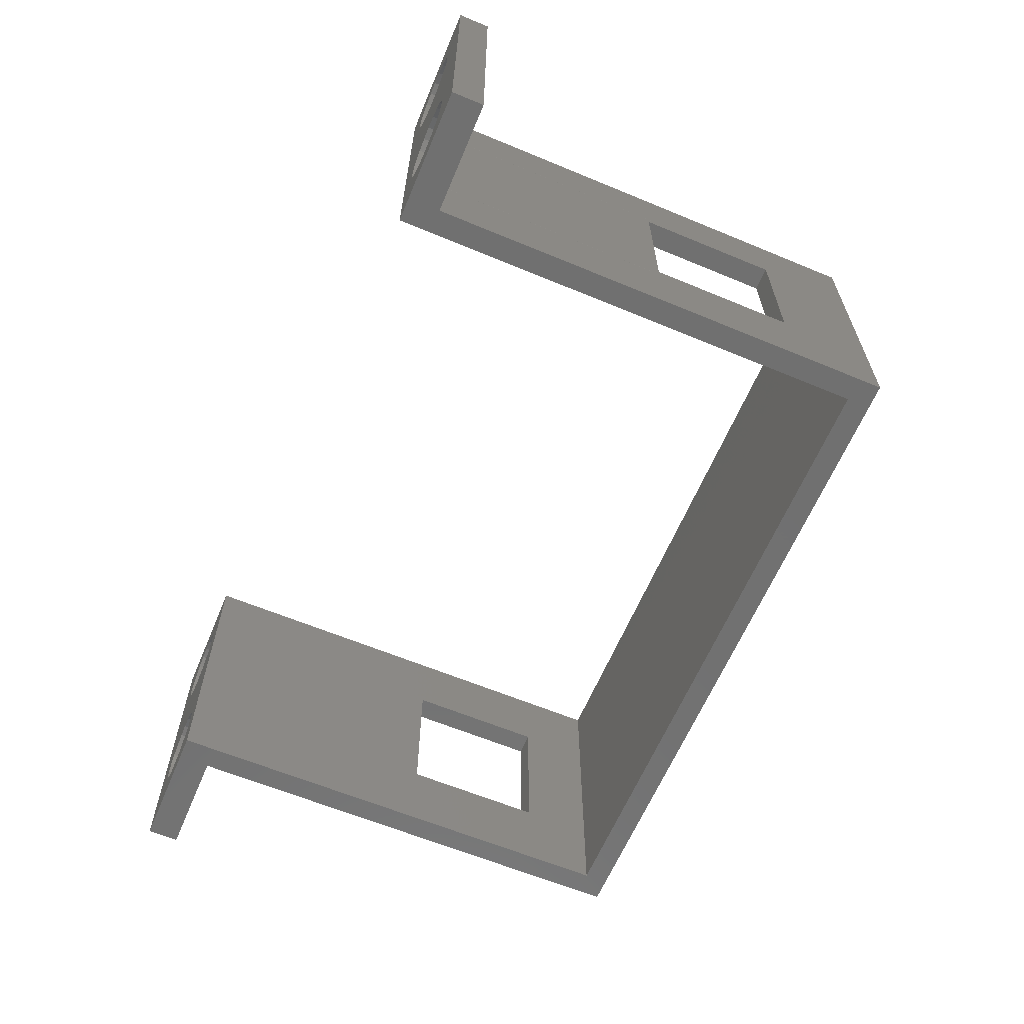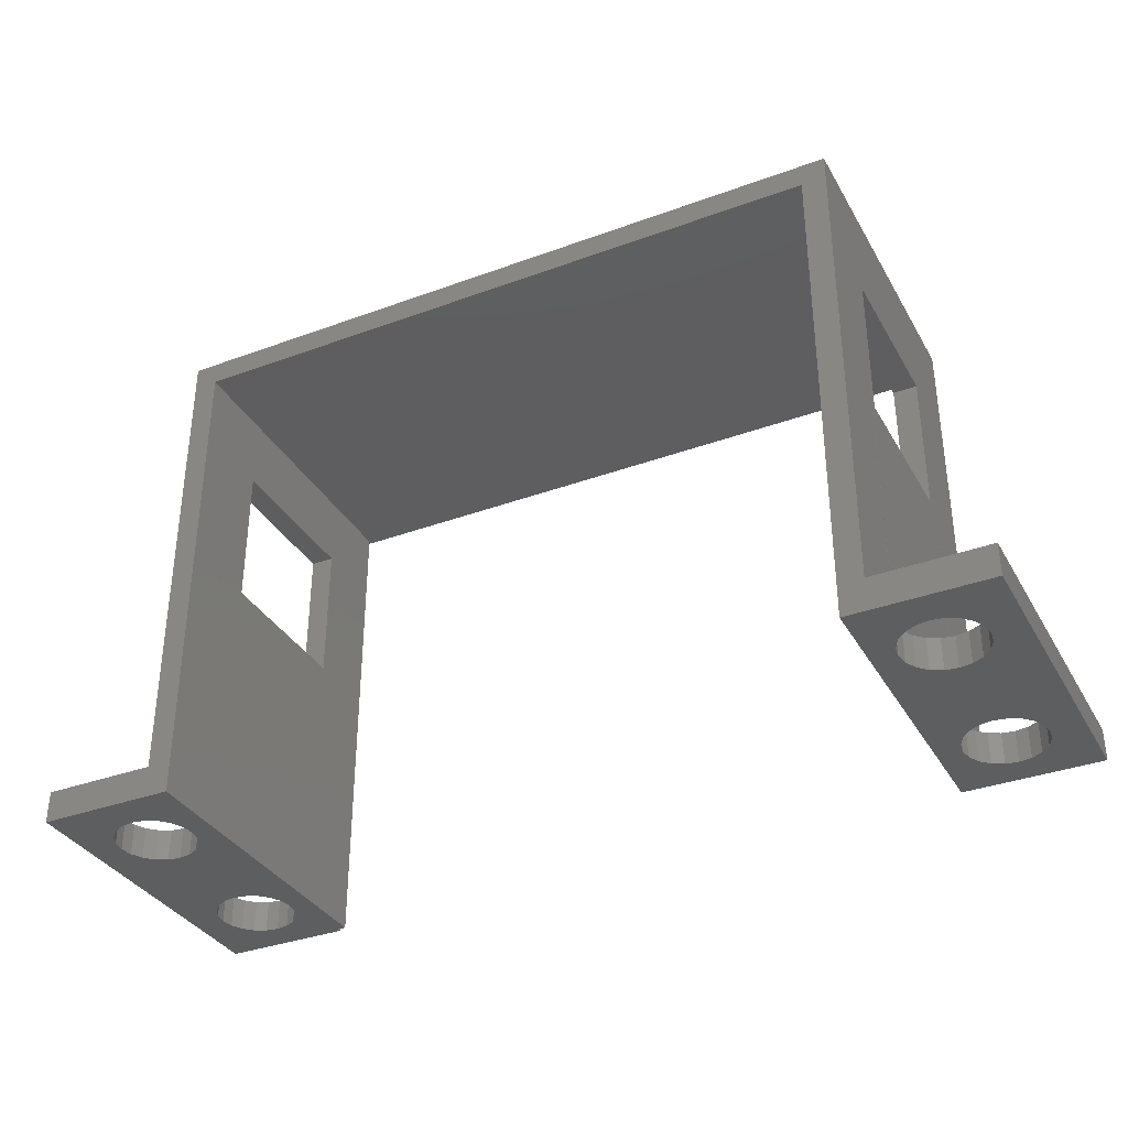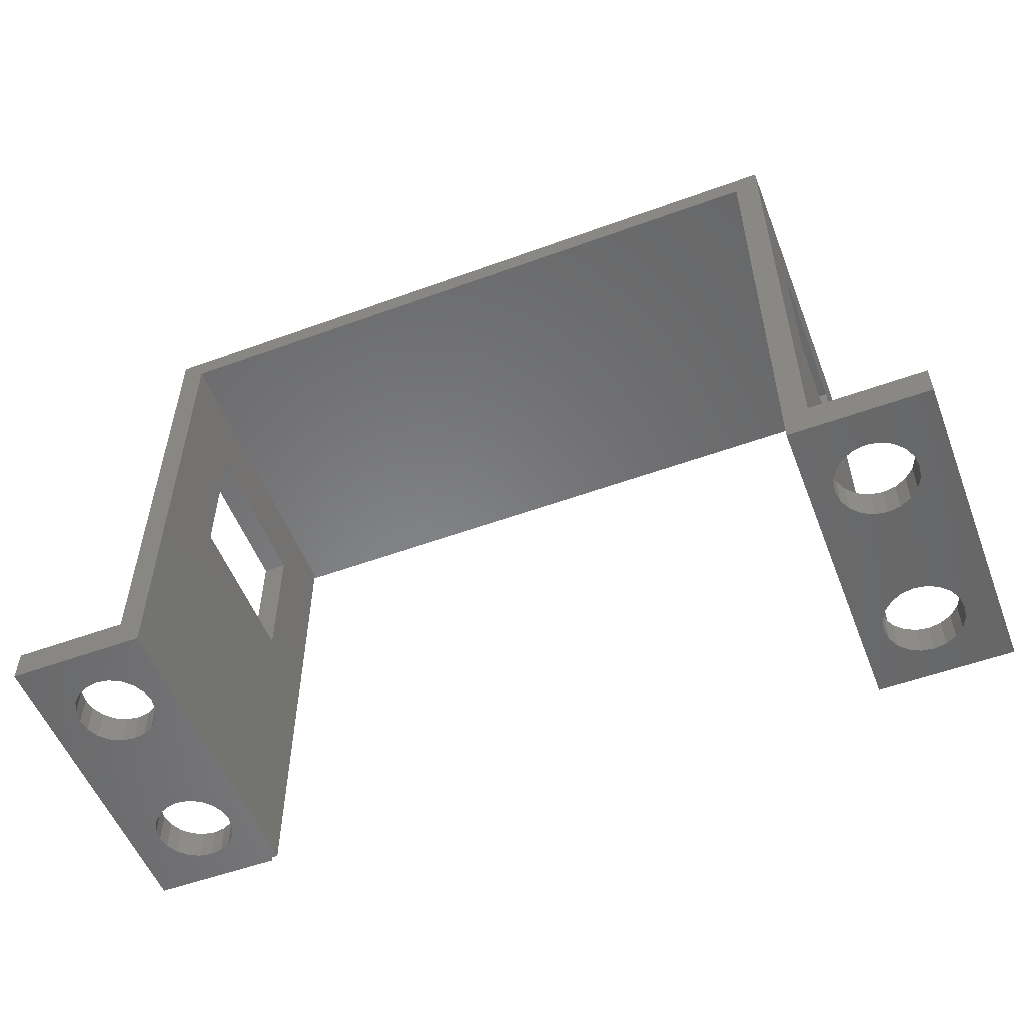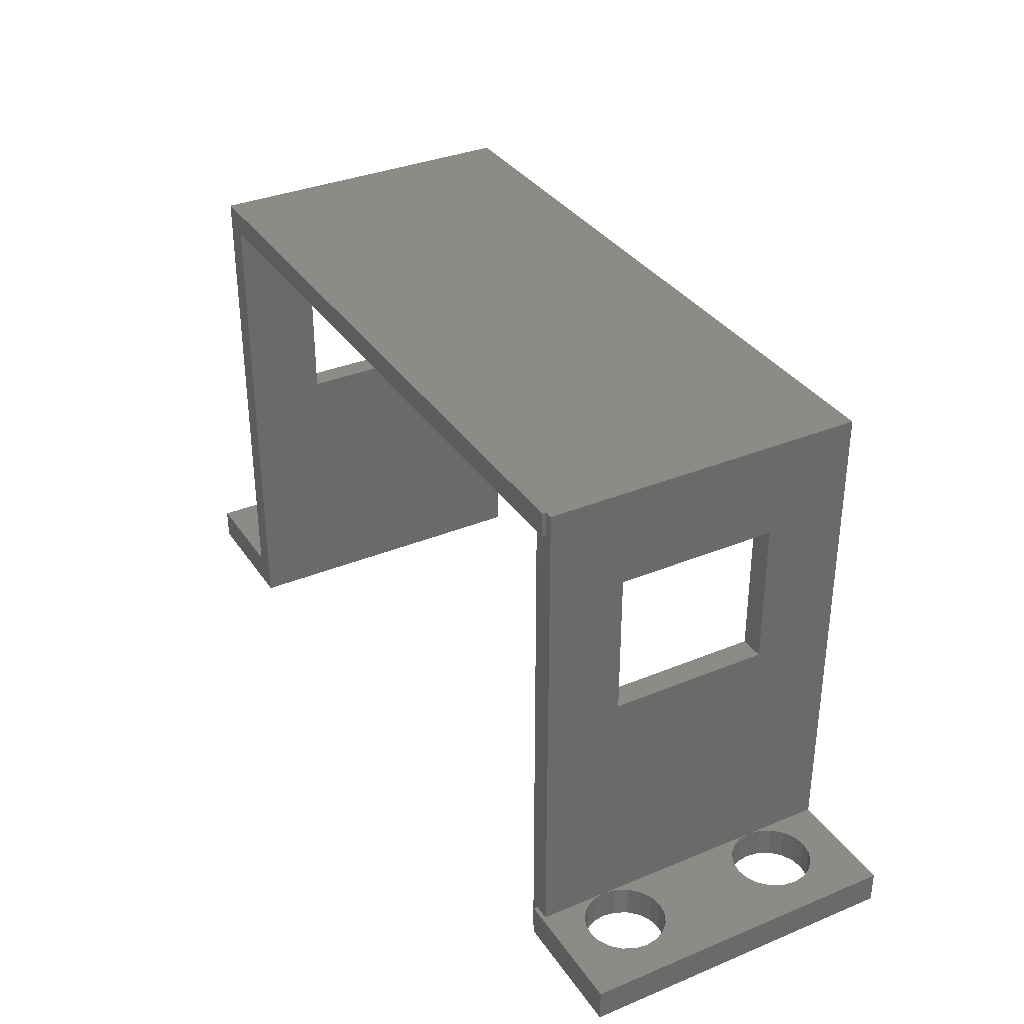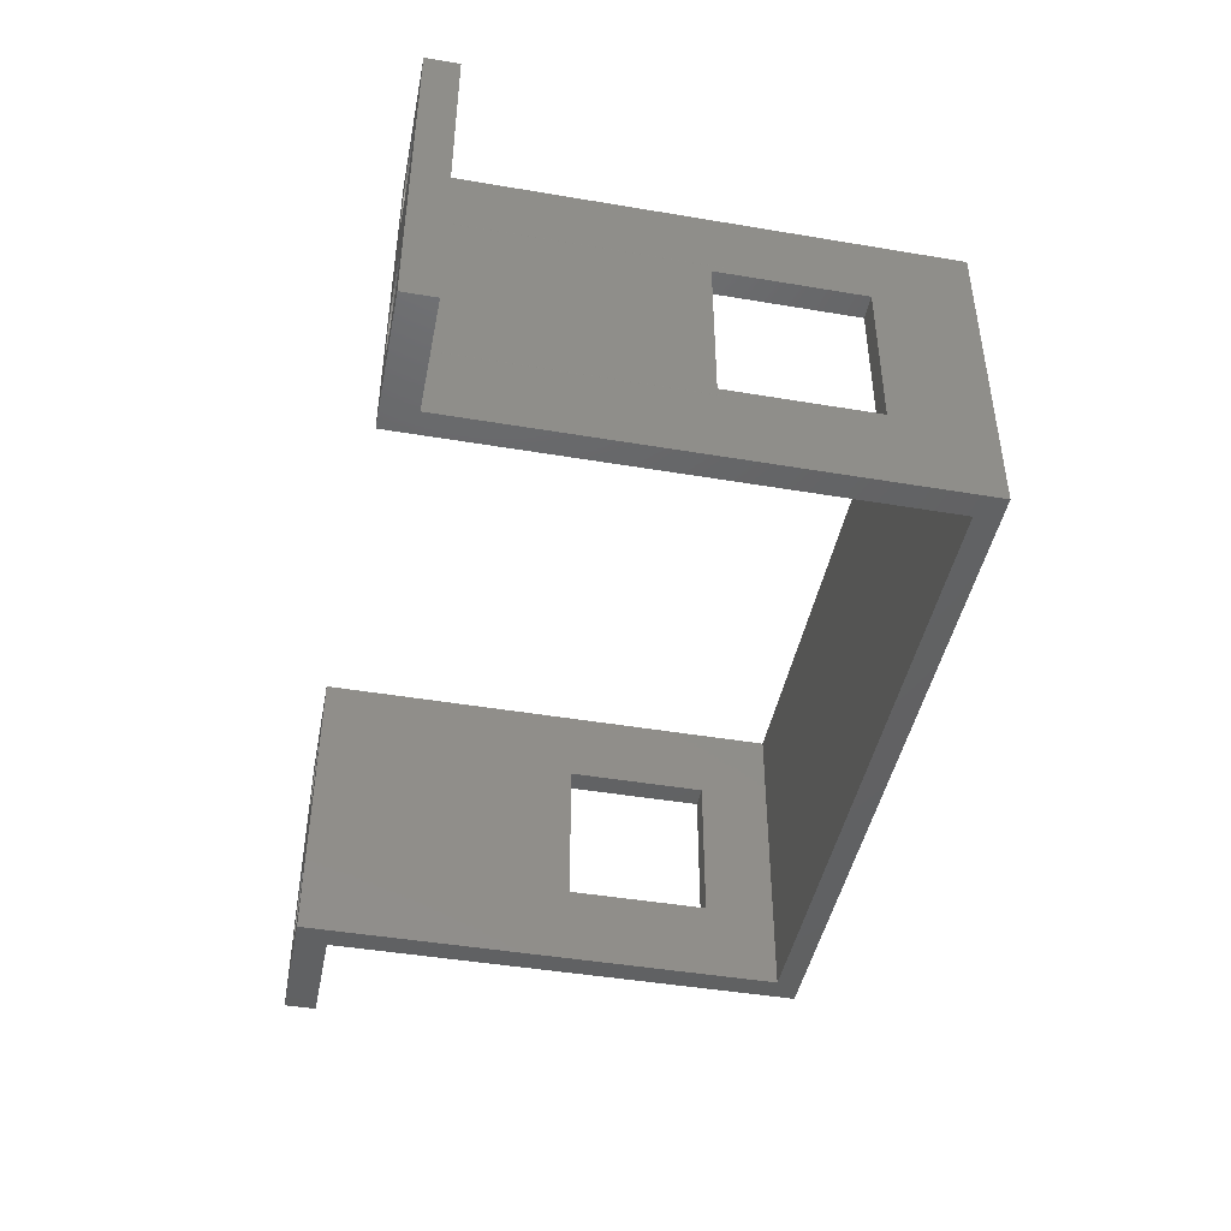
<metadata>
{"format":"stl","ext":"stl","renderer":"f3d","projection":"perspective","resolution":1024,"background":"white","views":[{"elev":-62.7,"azim":67.2,"up":"+Z"},{"elev":-35.0,"azim":-153.9,"up":"+Y"},{"elev":-54.3,"azim":-158.9,"up":"+Y"},{"elev":34.2,"azim":60.9,"up":"+Y"},{"elev":-44.8,"azim":78.9,"up":"+Z"}]}
</metadata>
<code>
# stl→obj: 233 verts, 486 faces
v -32.5 -21.5 20.25
v -32.5 -23.5 20.25
v -25.5 -21.5 20.25
v -24 -23.5 20.25
v 18 8.5 20.25
v -24 7 20.25
v 18 7 20.25
v 25.5 -23.5 20.25
v 25.5 -21.5 20.25
v 17.5 -21.5 20.25
v 17.5 -23.5 20.25
v -30.02 -23.5 17.22
v -30.38 -23.5 16.52
v -29.47 -23.5 2.725
v -29.47 -21.5 2.725
v -30.02 -21.5 3.279
v -30.02 -23.5 3.279
v 23.02 -21.5 3.279
v 25.5 -21.5 0
v 22.47 -21.5 2.725
v 23.38 -21.5 3.977
v 17 -23.5 0
v 18.62 -23.5 3.977
v 17 -23.5 5.247
v -28.77 -23.5 2.37
v -28.77 -21.5 2.37
v 18.5 -5.498 15.76
v 18.5 -5.498 15.75
v 18.5 -5.498 15.74
v -28.77 -23.5 18.13
v -28 -23.5 18.25
v -29.47 -23.5 17.77
v -27.23 -23.5 18.13
v -25.5 8.5 20.25
v 18.62 -23.5 16.52
v 18.98 -23.5 17.22
v 17 -23.5 20
v 17 -23.5 15.25
v -25.5 -21.5 0
v -32.5 -23.5 0
v -32.5 -21.5 0
v -28 -23.5 2.247
v -28 -21.5 2.247
v 18.5 -21.5 0
v 25.5 -23.5 0
v -25.5 -5.498 4.763
v -25.5 -6.502 5.247
v -25.5 2.502 5.247
v -25.5 8.5 0
v 17 7 0
v -24 7 0
v -29.47 -23.5 6.775
v -28.77 -23.5 7.13
v -30.1 -23.5 7.253
v -28 -23.5 7.253
v -27.23 -23.5 7.13
v -28 -23.5 13.25
v -27.23 -23.5 13.37
v -26.53 -23.5 6.775
v -27.23 -23.5 2.37
v -27.23 -21.5 2.37
v -26.53 -23.5 2.725
v -26.53 -21.5 2.725
v 22.47 -21.5 6.775
v 25.5 -21.5 13.25
v 23.02 -21.5 6.221
v 18.5 8.5 0
v -25.98 -23.5 3.279
v -25.98 -21.5 3.279
v -24 -23.5 0
v 20.23 -21.5 13.37
v 21 -21.5 13.25
v 20.23 -21.5 7.13
v -30.5 -23.5 4.75
v -30.38 -23.5 5.523
v -30.38 -23.5 14.98
v -30.5 -23.5 15.75
v -25.62 -23.5 3.977
v -25.62 -21.5 3.977
v 17.5 -23.5 20
v 20.23 -23.5 18.13
v 18.5 -5.498 4.737
v 18.5 -5.498 4.75
v 18.5 -21.5 4.737
v 18.98 -21.5 6.221
v 18.5 -21.5 7.252
v 19.53 -21.5 6.775
v -25.5 -21.5 4.737
v -25.62 -23.5 5.523
v -25.62 -21.5 5.523
v -25.5 -21.5 4.763
v -25.5 -23.5 4.75
v 18.62 -21.5 5.523
v 18.5 -21.5 4.763
v -25.98 -23.5 6.221
v -25.98 -21.5 6.221
v 18.98 -23.5 14.28
v 19.53 -23.5 13.72
v -26.53 -21.5 6.775
v 18.5 -5.498 4.763
v 18.5 -23.5 4.75
v -27.23 -21.5 7.13
v 18.5 8.5 20
v 18 8.5 20
v -28 -21.5 7.253
v -24 -23.5 5.247
v -24 -23.5 15.25
v -25.98 -23.5 14.28
v -28.77 -21.5 7.13
v 23.02 -21.5 14.28
v 22.47 -21.5 13.72
v 21.77 -21.5 7.13
v 21 -21.5 7.252
v -29.47 -21.5 6.775
v -25.62 -23.5 14.98
v -25.5 -23.5 15.75
v 22.47 -23.5 13.72
v 25.5 -23.5 13.25
v 23.02 -23.5 14.28
v 23.38 -23.5 14.98
v -25.5 -5.498 15.76
v -25.5 -21.5 15.76
v 23.5 -21.5 4.75
v 23.38 -21.5 5.523
v -30.02 -23.5 6.221
v -30.02 -21.5 6.221
v 21 -21.5 2.247
v 21.77 -21.5 2.37
v 20.23 -21.5 2.37
v -30.38 -21.5 5.523
v -30.38 -21.5 3.977
v -30.5 -21.5 4.75
v -25.5 -21.5 15.74
v -25.5 -5.498 15.74
v -25.5 -6.502 15.25
v -25.5 2.502 15.25
v -30.38 -23.5 3.977
v -30.38 -21.5 14.98
v -30.5 -21.5 15.75
v -30.02 -23.5 14.28
v -30.02 -21.5 14.28
v -29.47 -23.5 13.72
v -29.47 -21.5 13.72
v -28.77 -23.5 13.37
v -28.77 -21.5 13.37
v 18.62 -21.5 16.52
v 18.5 -21.5 15.76
v 18.5 2.502 5.247
v 18.5 2.502 15.25
v 17 2.502 5.247
v 17 2.502 15.25
v 19.53 -23.5 17.77
v -28 -21.5 13.25
v 18.62 -23.5 14.98
v 18.62 -21.5 14.98
v 18.5 -21.5 15.74
v 17 -6.502 15.25
v 18.5 -6.502 5.247
v 17 -6.502 5.247
v -27.23 -21.5 13.37
v 18.98 -21.5 14.28
v -25.5 -21.5 7.253
v -26.53 -23.5 13.72
v -26.53 -21.5 13.72
v 18.5 -6.502 15.25
v 19.53 -21.5 13.72
v 21 -23.5 18.25
v 21.77 -23.5 18.13
v -25.98 -21.5 14.28
v -25.5 -5.498 4.737
v -24 2.502 15.25
v -24 2.502 5.247
v 20.23 -23.5 13.37
v -25.62 -21.5 14.98
v 22.47 -23.5 17.77
v 23.02 -23.5 17.22
v 23.38 -23.5 16.52
v 23.5 -23.5 15.75
v -24 -6.502 5.247
v -24 -6.502 15.25
v 21 -23.5 13.25
v 21.77 -23.5 13.37
v 21.77 -21.5 13.37
v 18.98 -23.5 3.279
v 18 7 20
v 17 7 20
v 18.5 -21.5 20
v 17.5 -21.5 20
v 19.53 -23.5 2.725
v 23.38 -21.5 14.98
v -25.62 -23.5 16.52
v -25.62 -21.5 16.52
v -25.98 -23.5 17.22
v -25.98 -21.5 17.22
v 21 -23.5 2.247
v 20.23 -23.5 2.37
v 23.5 -21.5 15.75
v -26.53 -23.5 17.77
v -26.53 -21.5 17.77
v 23.38 -21.5 16.52
v -27.23 -21.5 18.13
v 23.02 -21.5 17.22
v -28 -21.5 18.25
v 22.47 -21.5 17.77
v 22.47 -23.5 2.725
v 23.02 -23.5 3.279
v -28.77 -21.5 18.13
v 21.77 -21.5 18.13
v -25.5 -5.498 4.75
v -29.47 -21.5 17.77
v 21 -21.5 18.25
v -30.02 -21.5 17.22
v 20.23 -21.5 18.13
v 23.38 -23.5 5.523
v 23.02 -23.5 6.221
v -30.38 -21.5 16.52
v 22.47 -23.5 6.775
v 19.53 -21.5 17.77
v 18.98 -21.5 17.22
v 18.5 -23.5 15.75
v 18.62 -21.5 3.977
v 19.53 -23.5 6.775
v 18.98 -23.5 6.221
v 18.62 -23.5 5.523
v 18.98 -21.5 3.279
v 19.53 -21.5 2.725
v 21.77 -23.5 7.13
v 21 -23.5 7.252
v 20.23 -23.5 7.13
v 21.77 -23.5 2.37
v 23.5 -23.5 4.75
v 23.38 -23.5 3.977
v -25.5 -5.498 15.75
f 1 2 3
f 4 3 2
f 5 6 7
f 8 9 10
f 8 10 11
f 12 2 13
f 14 15 16
f 14 16 17
f 18 19 20
f 21 19 18
f 22 23 24
f 25 26 15
f 25 15 14
f 27 28 29
f 30 31 2
f 32 30 2
f 4 2 31
f 31 33 4
f 4 6 3
f 34 3 6
f 34 6 5
f 35 36 37
f 38 35 37
f 39 40 41
f 26 25 42
f 26 42 43
f 22 44 45
f 19 45 44
f 46 47 48
f 49 50 51
f 52 53 54
f 55 56 57
f 58 57 56
f 56 59 58
f 60 61 43
f 60 43 42
f 42 25 40
f 62 63 61
f 62 61 60
f 64 65 66
f 50 44 22
f 67 44 50
f 67 50 49
f 68 69 63
f 68 63 62
f 40 39 70
f 51 70 39
f 39 49 51
f 71 72 73
f 2 40 74
f 74 75 2
f 2 54 76
f 2 76 77
f 77 13 2
f 12 32 2
f 78 79 69
f 78 69 68
f 80 81 11
f 82 83 84
f 85 86 87
f 79 78 88
f 89 90 91
f 89 91 92
f 86 85 93
f 86 93 94
f 95 96 90
f 95 90 89
f 97 24 98
f 59 99 96
f 59 96 95
f 100 94 83
f 101 83 94
f 56 102 99
f 56 99 59
f 103 67 104
f 55 105 102
f 55 102 56
f 106 107 95
f 106 95 89
f 108 59 107
f 101 84 83
f 53 109 105
f 53 105 55
f 92 78 106
f 110 65 111
f 112 113 72
f 113 73 72
f 73 87 71
f 86 71 87
f 67 49 104
f 52 114 109
f 52 109 53
f 115 107 116
f 117 118 119
f 68 70 78
f 120 119 118
f 121 122 3
f 123 19 21
f 124 65 123
f 124 66 65
f 65 19 123
f 5 104 34
f 125 126 114
f 125 114 52
f 34 104 49
f 127 128 19
f 129 127 44
f 75 130 126
f 75 126 125
f 16 41 131
f 9 8 118
f 9 118 65
f 74 132 130
f 74 130 75
f 45 19 118
f 65 118 19
f 133 134 135
f 136 135 134
f 26 41 15
f 40 17 137
f 40 137 74
f 76 138 139
f 76 139 77
f 39 41 43
f 16 15 41
f 100 83 82
f 140 141 138
f 140 138 76
f 142 143 141
f 142 141 140
f 17 40 14
f 25 14 40
f 40 70 42
f 70 62 60
f 60 42 70
f 144 145 143
f 144 143 142
f 136 121 34
f 34 121 3
f 146 35 147
f 148 149 150
f 151 150 149
f 69 79 39
f 80 152 81
f 145 144 57
f 145 57 153
f 154 155 156
f 62 70 68
f 106 78 70
f 157 158 159
f 58 160 153
f 58 153 57
f 97 161 155
f 97 155 154
f 133 135 162
f 79 88 39
f 80 37 36
f 159 158 150
f 148 150 158
f 163 164 160
f 163 160 58
f 34 48 136
f 149 29 165
f 29 156 165
f 98 166 161
f 98 161 97
f 36 152 80
f 8 11 167
f 168 8 167
f 167 11 81
f 108 169 164
f 108 164 163
f 46 48 170
f 49 48 34
f 96 162 90
f 91 90 162
f 92 106 89
f 171 172 6
f 173 71 166
f 173 166 98
f 115 174 169
f 115 169 108
f 168 175 8
f 175 176 8
f 176 177 8
f 177 178 8
f 118 8 178
f 178 120 118
f 106 179 180
f 106 180 107
f 134 121 136
f 99 162 96
f 71 173 181
f 71 181 72
f 174 115 133
f 70 51 179
f 106 70 179
f 102 153 99
f 182 183 72
f 182 72 181
f 95 107 59
f 23 22 184
f 117 111 183
f 117 183 182
f 145 153 109
f 4 180 6
f 185 7 186
f 6 186 7
f 163 58 59
f 108 163 59
f 139 13 77
f 5 7 185
f 5 185 104
f 119 110 111
f 119 111 117
f 171 6 180
f 107 180 4
f 10 9 187
f 188 10 187
f 126 130 138
f 6 172 51
f 172 179 51
f 184 22 189
f 120 190 110
f 120 110 119
f 116 191 122
f 192 122 191
f 188 80 11
f 188 11 10
f 147 27 187
f 1 138 130
f 41 1 132
f 193 194 192
f 193 192 191
f 45 195 22
f 196 189 22
f 78 92 88
f 190 120 178
f 190 178 197
f 125 52 54
f 104 185 103
f 75 125 54
f 54 2 75
f 198 199 194
f 198 194 193
f 197 178 200
f 177 200 178
f 187 27 103
f 27 149 103
f 29 149 27
f 149 148 103
f 33 201 199
f 33 199 198
f 176 202 200
f 176 200 177
f 187 103 185
f 186 188 185
f 187 185 188
f 143 145 114
f 31 203 201
f 31 201 33
f 76 54 140
f 175 204 202
f 175 202 176
f 205 45 206
f 109 114 145
f 141 143 114
f 142 140 54
f 30 207 203
f 30 203 31
f 186 37 188
f 80 188 37
f 162 99 153
f 168 208 204
f 168 204 175
f 170 88 209
f 32 210 207
f 32 207 30
f 144 142 54
f 54 53 144
f 91 209 92
f 167 211 208
f 167 208 168
f 12 212 210
f 12 210 32
f 81 213 211
f 81 211 167
f 214 118 215
f 57 144 53
f 53 55 57
f 13 216 212
f 13 212 12
f 174 162 169
f 92 209 88
f 161 86 155
f 156 155 86
f 217 215 118
f 152 218 213
f 152 213 81
f 133 162 174
f 164 169 162
f 13 139 216
f 46 209 91
f 166 86 161
f 36 219 218
f 36 218 152
f 71 86 166
f 115 108 107
f 35 146 219
f 35 219 36
f 72 183 112
f 82 84 44
f 220 147 35
f 194 3 192
f 122 192 3
f 107 191 116
f 111 64 183
f 64 112 183
f 84 23 221
f 179 172 47
f 222 98 223
f 224 223 24
f 100 158 94
f 199 3 194
f 221 23 184
f 221 184 225
f 107 4 191
f 148 82 67
f 201 3 199
f 193 191 4
f 189 226 225
f 189 225 184
f 197 65 190
f 190 65 110
f 203 3 201
f 196 129 226
f 196 226 189
f 33 198 4
f 198 193 4
f 200 9 197
f 179 47 135
f 129 196 195
f 129 195 127
f 208 9 204
f 211 9 208
f 117 182 227
f 118 117 227
f 182 181 227
f 228 227 181
f 229 228 181
f 181 173 229
f 222 229 173
f 230 128 127
f 230 127 195
f 115 116 133
f 156 86 165
f 94 158 86
f 158 165 86
f 205 20 128
f 205 128 230
f 227 217 118
f 214 231 118
f 45 118 231
f 232 45 231
f 216 1 212
f 146 187 219
f 67 103 148
f 218 219 187
f 187 146 147
f 206 18 20
f 206 20 205
f 207 1 203
f 210 1 207
f 210 212 1
f 3 203 1
f 232 206 45
f 45 205 230
f 45 230 195
f 196 22 195
f 158 100 148
f 100 82 148
f 213 187 211
f 213 218 187
f 9 211 187
f 232 21 18
f 232 18 206
f 116 122 233
f 35 38 220
f 64 111 65
f 65 197 9
f 9 200 202
f 202 204 9
f 67 82 44
f 134 133 233
f 160 162 153
f 160 164 162
f 102 105 153
f 105 109 153
f 6 51 186
f 50 186 51
f 225 44 221
f 61 39 43
f 69 39 63
f 61 63 39
f 26 43 41
f 220 38 154
f 214 124 123
f 214 123 231
f 121 233 122
f 226 44 225
f 151 186 150
f 129 44 226
f 84 221 44
f 38 157 159
f 38 159 24
f 19 44 127
f 215 66 124
f 215 124 214
f 170 39 88
f 150 50 159
f 50 22 159
f 24 159 22
f 20 19 128
f 38 24 97
f 97 154 38
f 217 64 66
f 217 66 215
f 1 216 139
f 1 139 138
f 114 126 141
f 138 141 126
f 130 132 1
f 131 41 132
f 50 150 186
f 186 151 157
f 186 157 37
f 38 37 157
f 41 40 2
f 41 2 1
f 24 223 98
f 116 233 133
f 227 112 64
f 227 64 217
f 137 131 74
f 132 74 131
f 228 113 112
f 228 112 227
f 131 137 17
f 131 17 16
f 154 156 220
f 229 73 113
f 229 113 228
f 222 87 73
f 222 73 229
f 48 49 170
f 39 170 49
f 179 135 180
f 101 24 23
f 170 209 46
f 223 85 87
f 223 87 222
f 134 233 121
f 136 48 172
f 224 93 85
f 224 85 223
f 101 224 24
f 27 147 28
f 28 220 156
f 162 47 91
f 48 47 172
f 101 94 224
f 93 224 94
f 220 28 147
f 156 29 28
f 46 91 47
f 171 180 136
f 173 98 222
f 23 84 101
f 171 136 172
f 47 162 135
f 157 151 149
f 165 157 149
f 231 123 232
f 21 232 123
f 165 158 157
f 135 136 180

</code>
